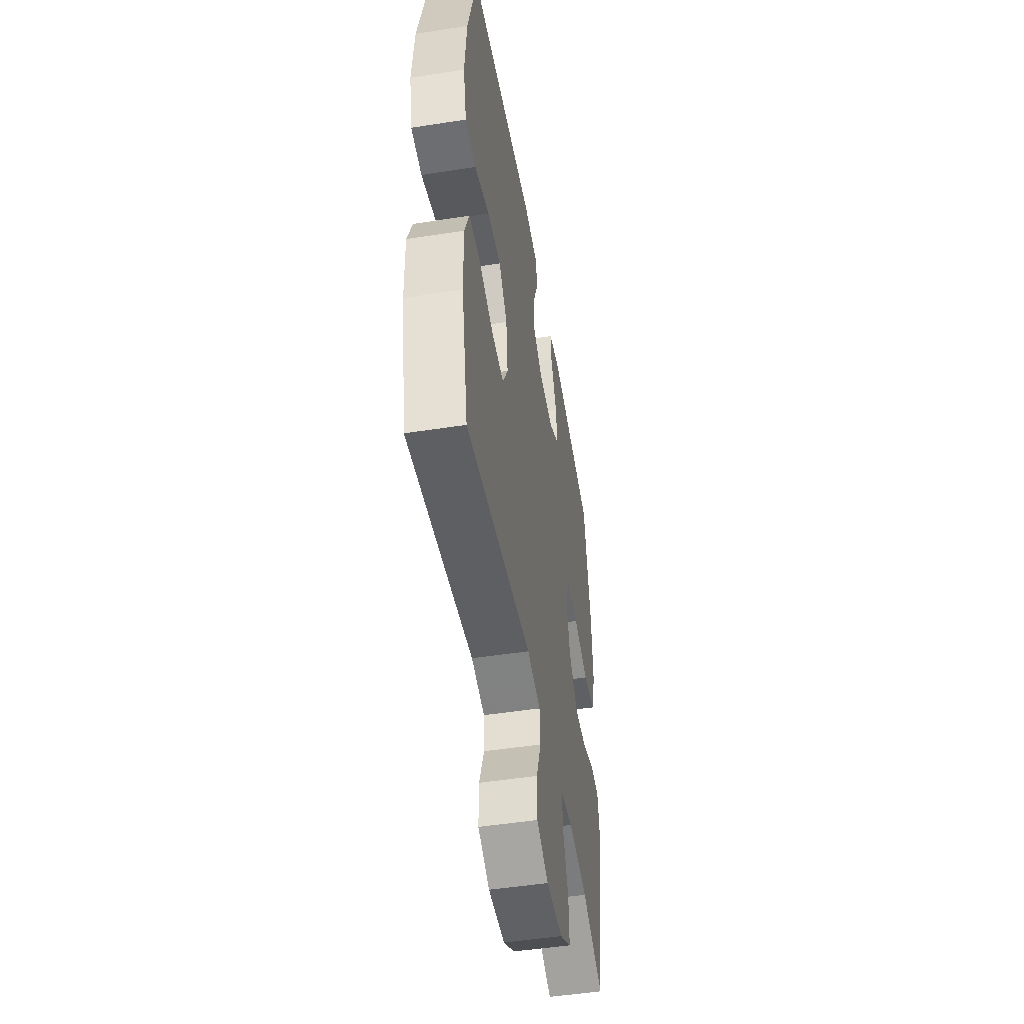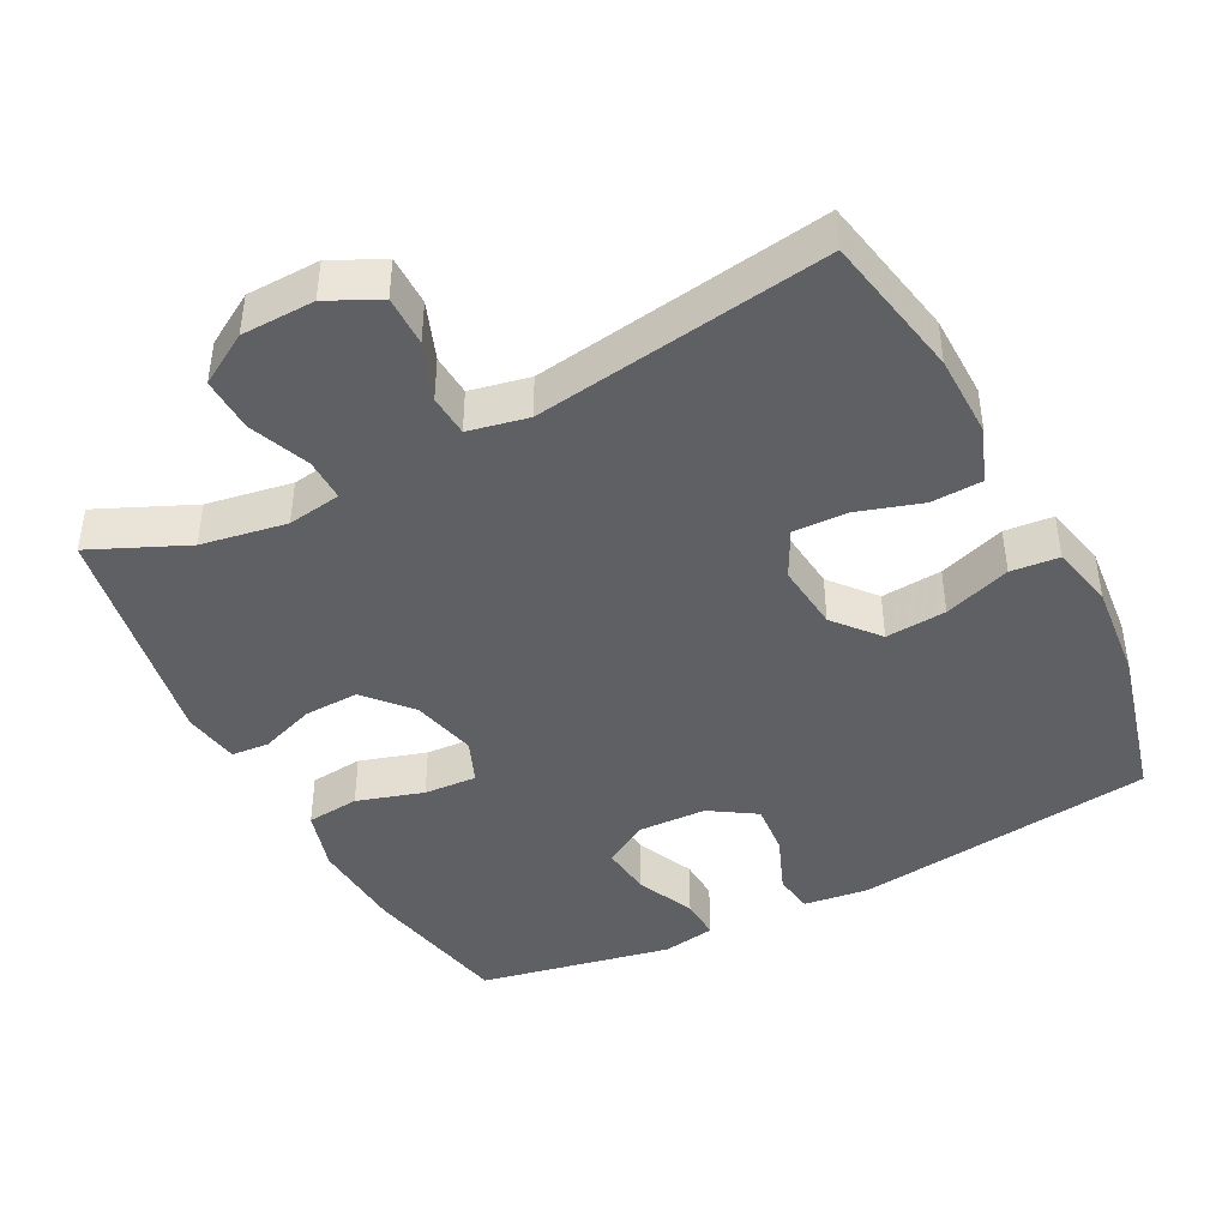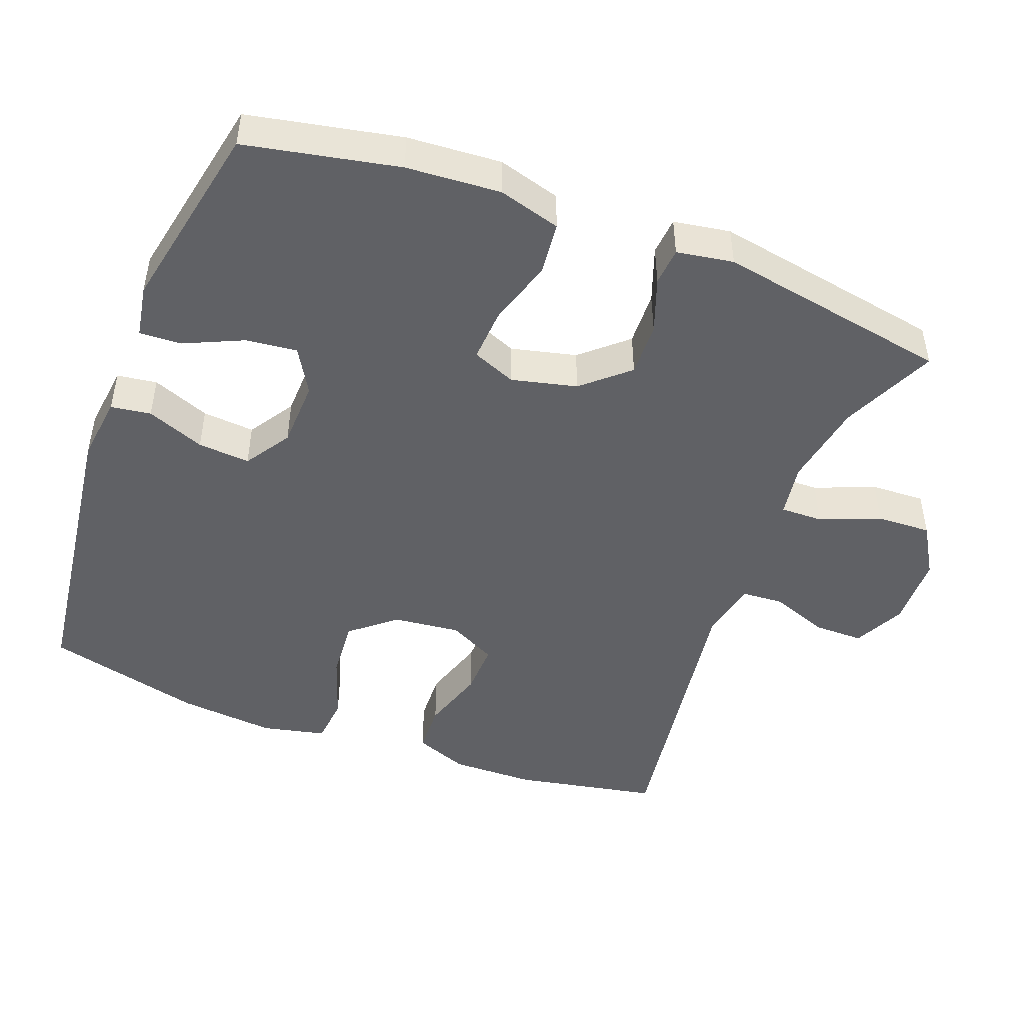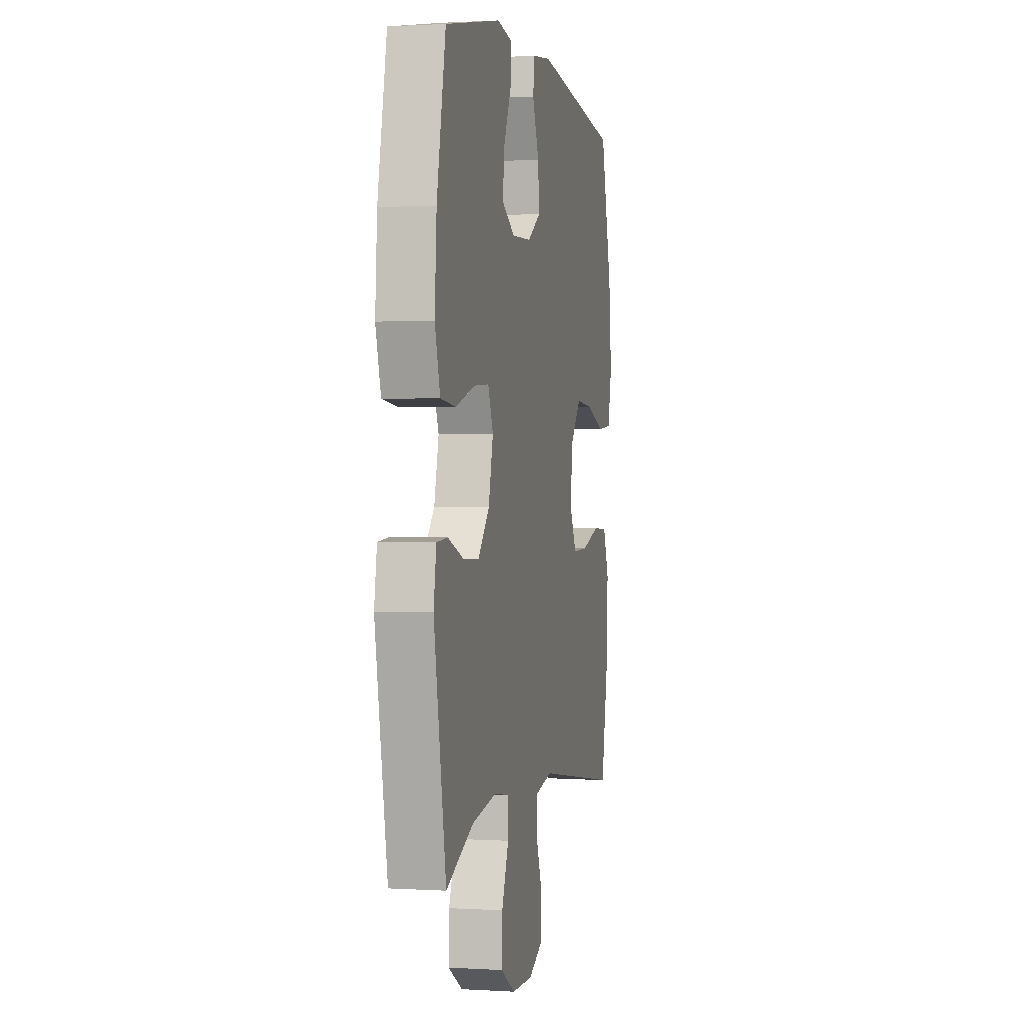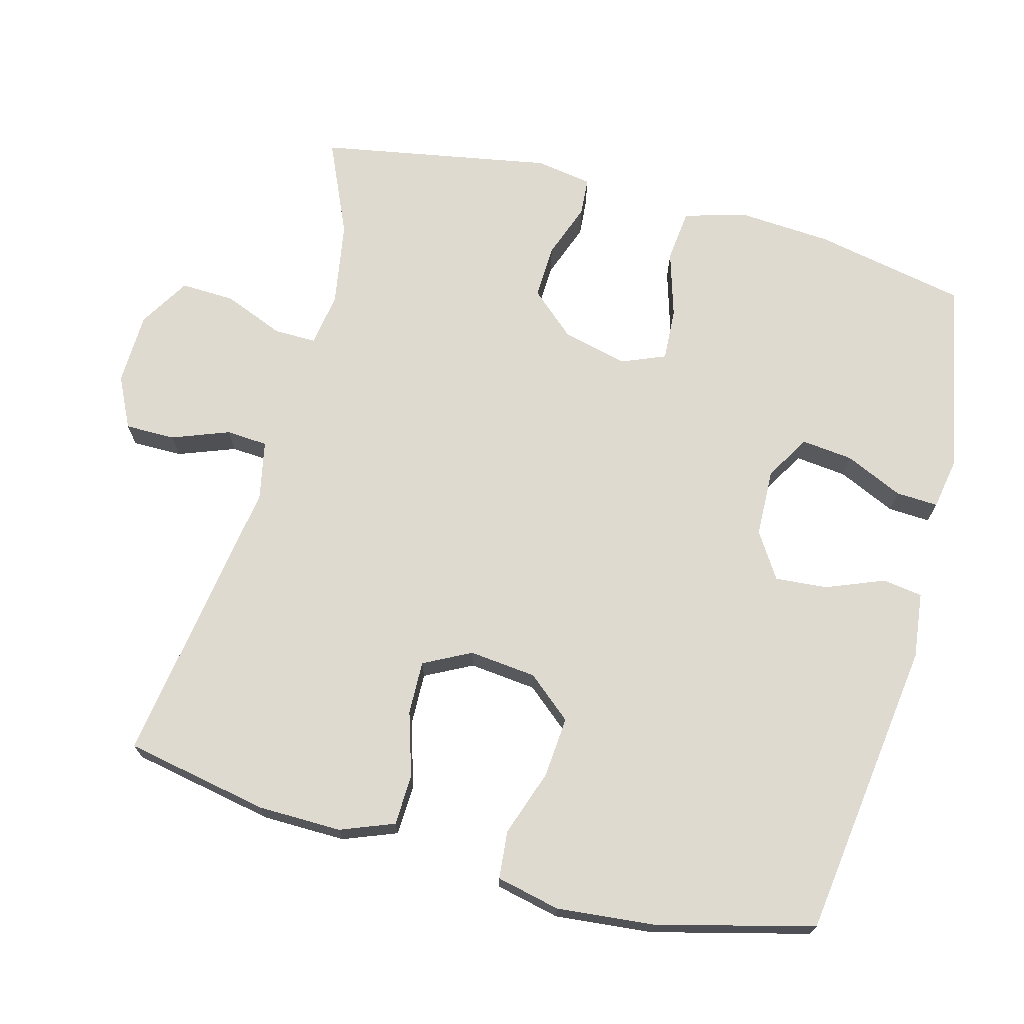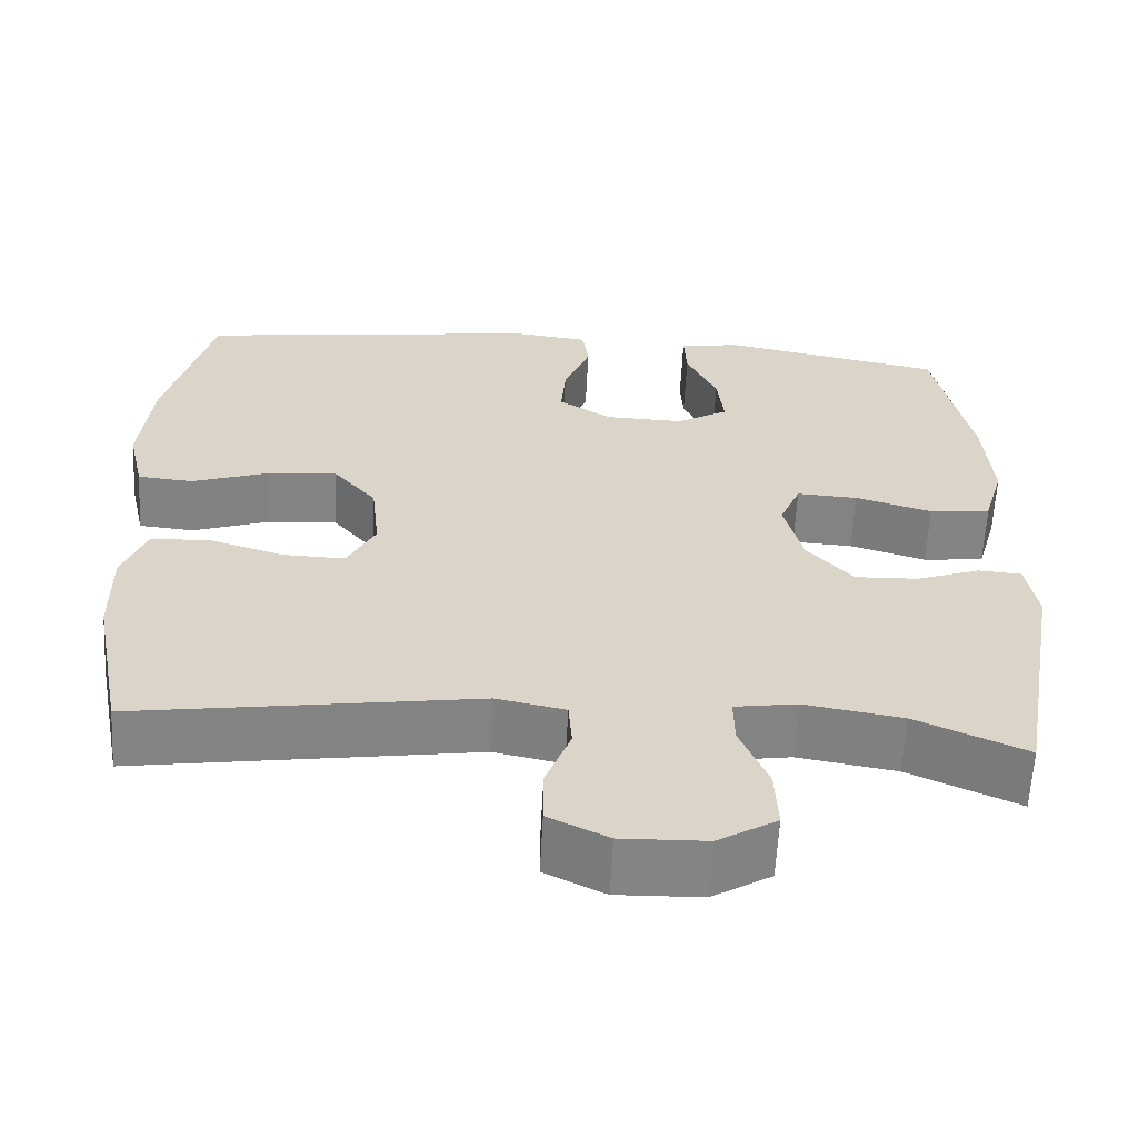
<metadata>
{"format":"obj","ext":"obj","renderer":"f3d","projection":"perspective","resolution":1024,"background":"white","views":[{"elev":-49.4,"azim":-80.2,"up":"+Z"},{"elev":-43.3,"azim":-152.7,"up":"+Y"},{"elev":-47.1,"azim":69.1,"up":"+Y"},{"elev":1.1,"azim":102.6,"up":"+Z"},{"elev":70.6,"azim":-75.1,"up":"+Y"},{"elev":-61.2,"azim":-3.0,"up":"+Z"}]}
</metadata>
<code>
v 0.5 0.07 -0.5
v 0.367 0.07 -0.441
v 0.248 0.07 -0.421
v 0.173 0.07 -0.433
v 0.174 0.07 -0.492
v 0.208 0.07 -0.576
v 0.211 0.07 -0.652
v 0.14 0.07 -0.695
v 0.038 0.07 -0.698
v -0.034 0.07 -0.663
v -0.034 0.07 -0.593
v -0.004 0.07 -0.513
v -0.008 0.07 -0.455
v -0.091 0.07 -0.438
v -0.5 0.07 -0.5
v -0.539 0.07 -0.299
v -0.541 0.07 -0.182
v -0.512 0.07 -0.107
v -0.441 0.07 -0.104
v -0.351 0.07 -0.132
v -0.276 0.07 -0.134
v -0.242 0.07 -0.068
v -0.252 0.07 0.026
v -0.304 0.07 0.088
v -0.389 0.07 0.081
v -0.482 0.07 0.049
v -0.549 0.07 0.055
v -0.569 0.07 0.144
v -0.556 0.07 0.28
v -0.5 0.07 0.5
v -0.08 0.07 0.556
v 0.012 0.07 0.545
v 0.02 0.07 0.489
v -0.012 0.07 0.408
v -0.018 0.07 0.335
v 0.046 0.07 0.294
v 0.141 0.07 0.291
v 0.204 0.07 0.328
v 0.196 0.07 0.4
v 0.159 0.07 0.481
v 0.156 0.07 0.54
v 0.23 0.07 0.553
v 0.5 0.07 0.5
v 0.543 0.07 0.287
v 0.552 0.07 0.156
v 0.527 0.07 0.069
v 0.453 0.07 0.061
v 0.36 0.07 0.089
v 0.286 0.07 0.093
v 0.261 0.07 0.032
v 0.283 0.07 -0.059
v 0.339 0.07 -0.122
v 0.415 0.07 -0.119
v 0.492 0.07 -0.091
v 0.545 0.07 -0.095
v 0.558 0.07 -0.174
v 0.5 0 -0.5
v 0.367 0 -0.441
v 0.248 0 -0.421
v 0.173 0 -0.433
v 0.174 0 -0.492
v 0.208 0 -0.576
v 0.211 0 -0.652
v 0.14 0 -0.695
v 0.038 0 -0.698
v -0.034 0 -0.663
v -0.034 0 -0.593
v -0.004 0 -0.513
v -0.008 0 -0.455
v -0.091 0 -0.438
v -0.5 0 -0.5
v -0.539 0 -0.299
v -0.541 0 -0.182
v -0.512 0 -0.107
v -0.441 0 -0.104
v -0.351 0 -0.132
v -0.276 0 -0.134
v -0.242 0 -0.068
v -0.252 0 0.026
v -0.304 0 0.088
v -0.389 0 0.081
v -0.482 0 0.049
v -0.549 0 0.055
v -0.569 0 0.144
v -0.556 0 0.28
v -0.5 0 0.5
v -0.08 0 0.556
v 0.012 0 0.545
v 0.02 0 0.489
v -0.012 0 0.408
v -0.018 0 0.335
v 0.046 0 0.294
v 0.141 0 0.291
v 0.204 0 0.328
v 0.196 0 0.4
v 0.159 0 0.481
v 0.156 0 0.54
v 0.23 0 0.553
v 0.5 0 0.5
v 0.543 0 0.287
v 0.552 0 0.156
v 0.527 0 0.069
v 0.453 0 0.061
v 0.36 0 0.089
v 0.286 0 0.093
v 0.261 0 0.032
v 0.283 0 -0.059
v 0.339 0 -0.122
v 0.415 0 -0.119
v 0.492 0 -0.091
v 0.545 0 -0.095
v 0.558 0 -0.174
f 56 1 2
f 55 56 2
f 54 55 2
f 53 54 2
f 52 53 2 3
f 51 52 3 4
f 50 51 4
f 46 47 48
f 45 46 48
f 44 45 48
f 43 44 48
f 42 43 48
f 41 42 48
f 40 41 48
f 39 40 48
f 38 39 48 49
f 37 38 49 50
f 32 33 34
f 31 32 34
f 30 31 34
f 29 30 34
f 28 29 34
f 27 28 34
f 26 27 34
f 25 26 34
f 24 25 34 35
f 23 24 35 36
f 18 19 20
f 17 18 20
f 16 17 20
f 15 16 20
f 14 15 20
f 13 14 20 21
f 10 11 12
f 9 10 12
f 8 9 12
f 7 8 12
f 6 7 12
f 5 6 12
f 4 5 12 13
f 50 4 13
f 37 50 13
f 36 37 13
f 23 36 13
f 22 23 13
f 13 21 22
f 58 57 112
f 58 112 111
f 58 111 110
f 58 110 109
f 59 58 109 108
f 60 59 108 107
f 60 107 106
f 104 103 102
f 104 102 101
f 104 101 100
f 104 100 99
f 104 99 98
f 104 98 97
f 104 97 96
f 104 96 95
f 105 104 95 94
f 106 105 94 93
f 90 89 88
f 90 88 87
f 90 87 86
f 90 86 85
f 90 85 84
f 90 84 83
f 90 83 82
f 90 82 81
f 91 90 81 80
f 92 91 80 79
f 76 75 74
f 76 74 73
f 76 73 72
f 76 72 71
f 76 71 70
f 77 76 70 69
f 68 67 66
f 68 66 65
f 68 65 64
f 68 64 63
f 68 63 62
f 68 62 61
f 69 68 61 60
f 69 60 106
f 69 106 93
f 69 93 92
f 69 92 79
f 69 79 78
f 78 77 69
f 1 57 58 2
f 2 58 59 3
f 3 59 60 4
f 4 60 61 5
f 5 61 62 6
f 6 62 63 7
f 7 63 64 8
f 8 64 65 9
f 9 65 66 10
f 10 66 67 11
f 11 67 68 12
f 12 68 69 13
f 13 69 70 14
f 14 70 71 15
f 15 71 72 16
f 16 72 73 17
f 17 73 74 18
f 18 74 75 19
f 19 75 76 20
f 20 76 77 21
f 21 77 78 22
f 22 78 79 23
f 23 79 80 24
f 24 80 81 25
f 25 81 82 26
f 26 82 83 27
f 27 83 84 28
f 28 84 85 29
f 29 85 86 30
f 30 86 87 31
f 31 87 88 32
f 32 88 89 33
f 33 89 90 34
f 34 90 91 35
f 35 91 92 36
f 36 92 93 37
f 37 93 94 38
f 38 94 95 39
f 39 95 96 40
f 40 96 97 41
f 41 97 98 42
f 42 98 99 43
f 43 99 100 44
f 44 100 101 45
f 45 101 102 46
f 46 102 103 47
f 47 103 104 48
f 48 104 105 49
f 49 105 106 50
f 50 106 107 51
f 51 107 108 52
f 52 108 109 53
f 53 109 110 54
f 54 110 111 55
f 55 111 112 56
f 56 112 57 1

</code>
